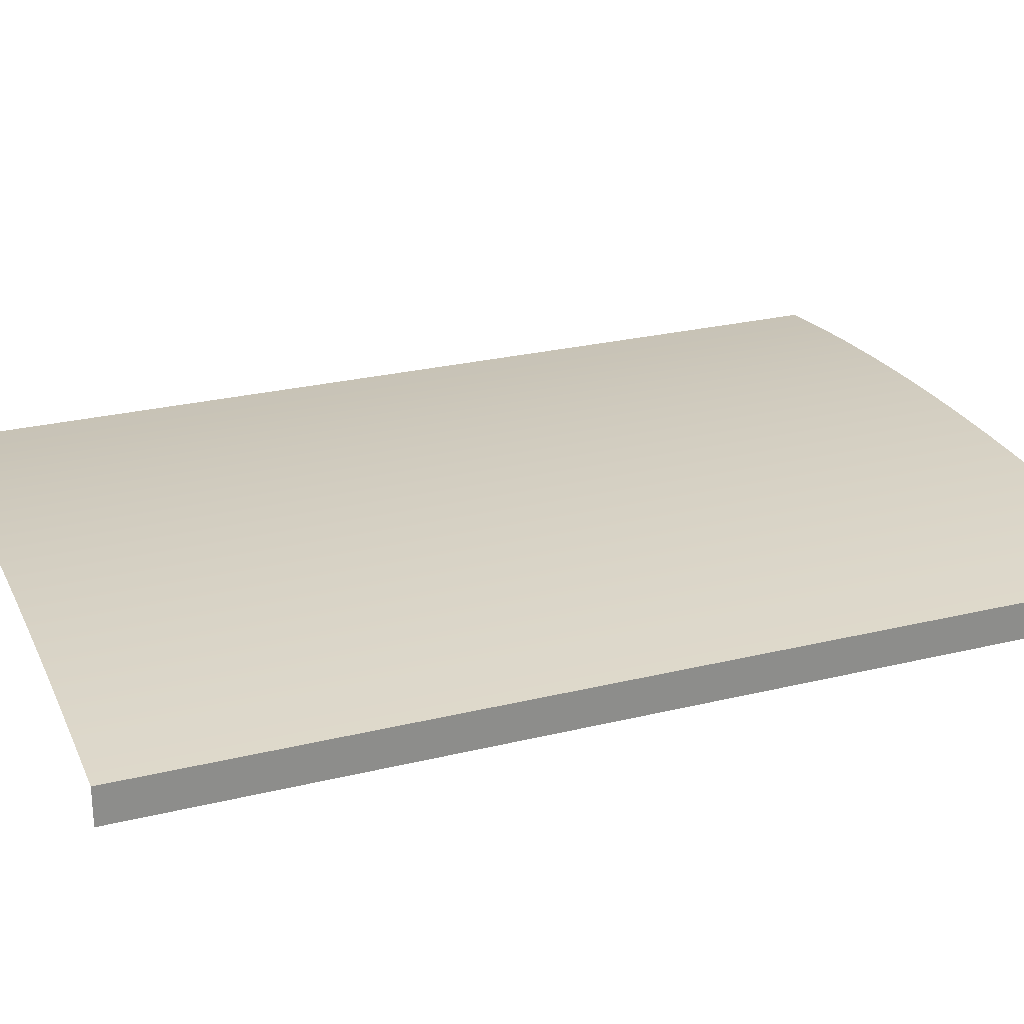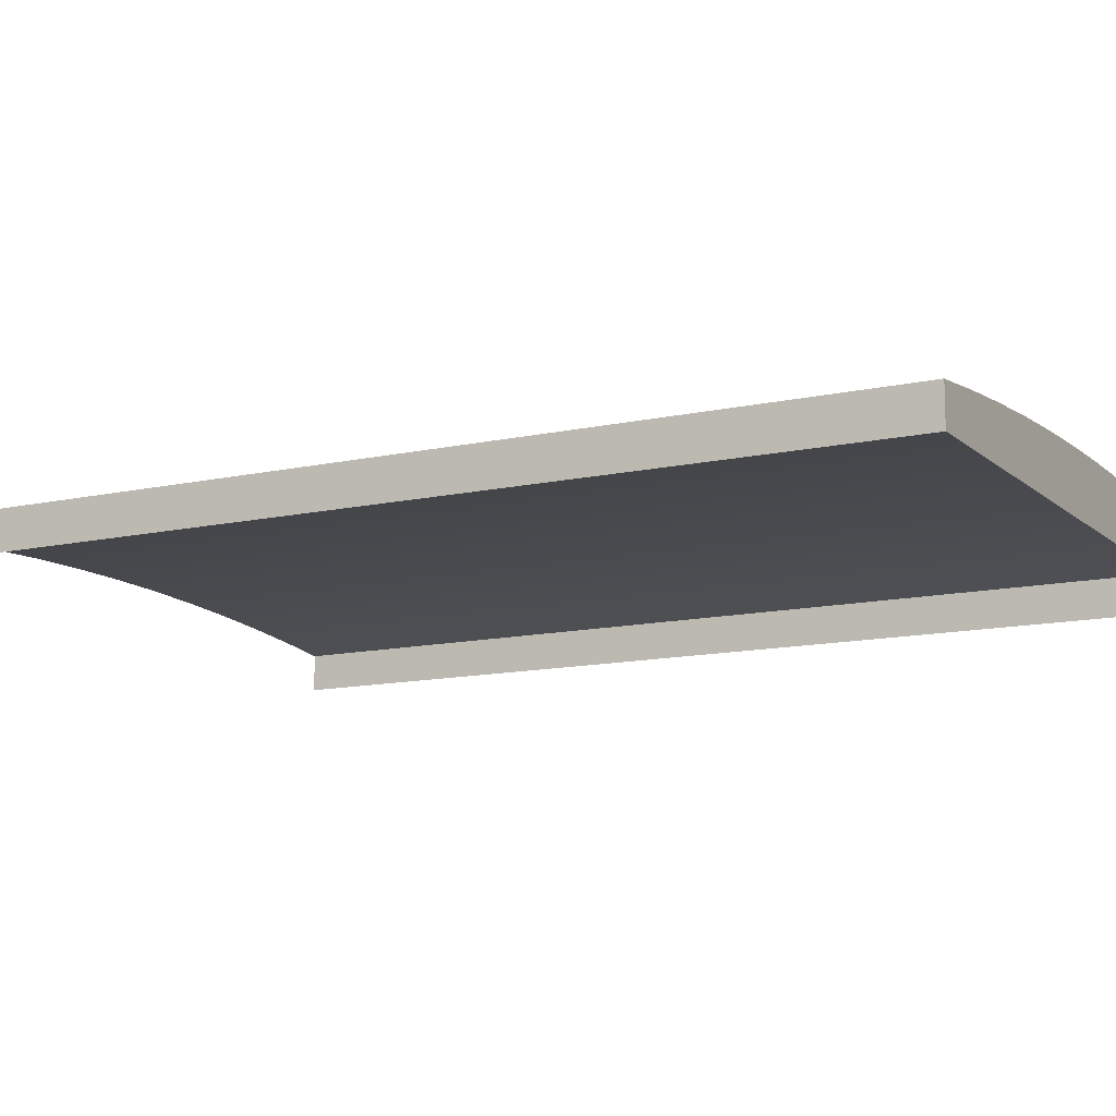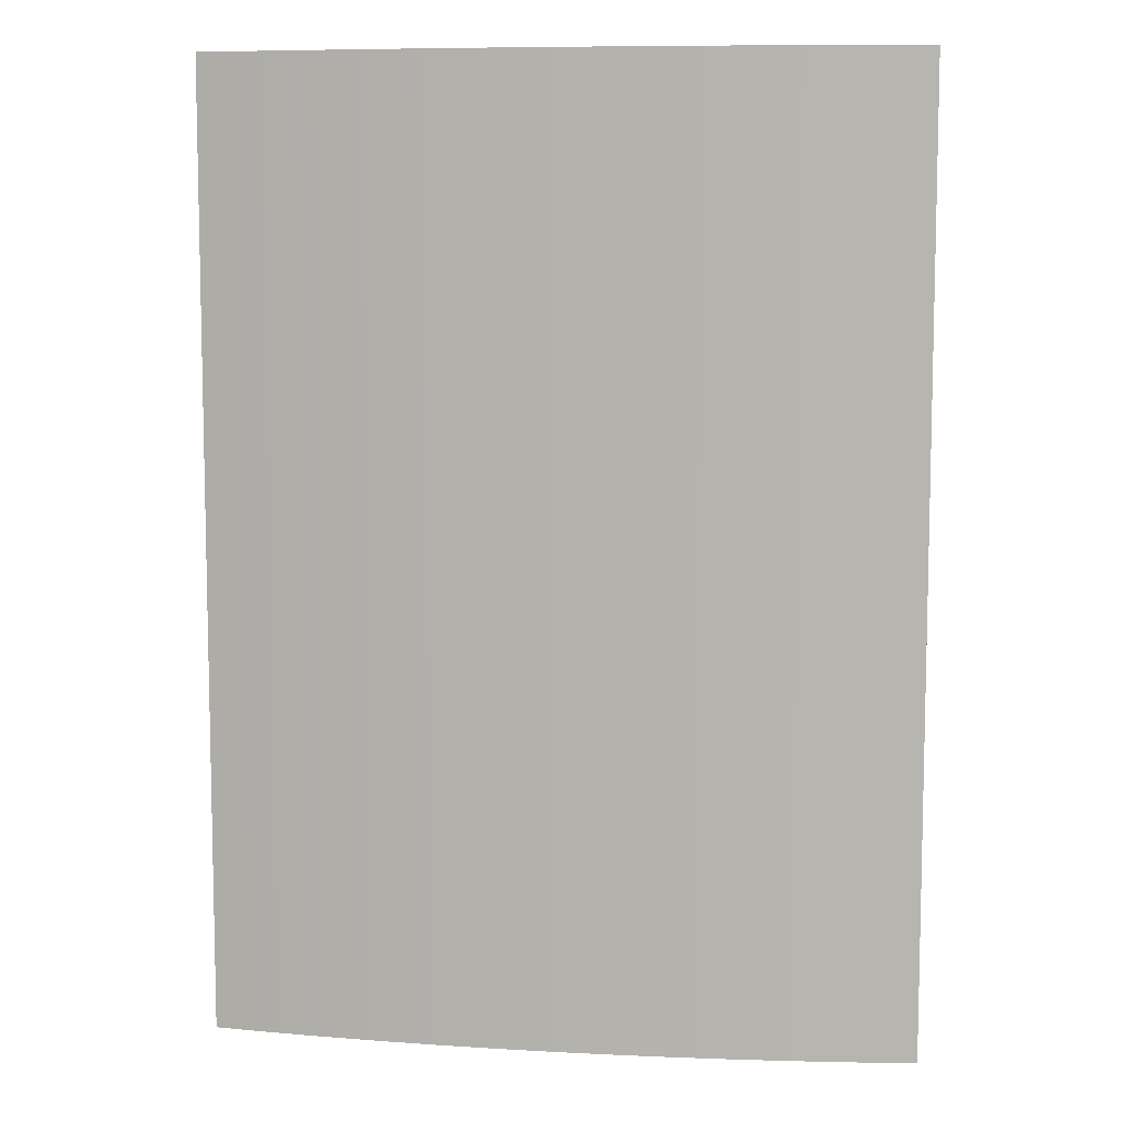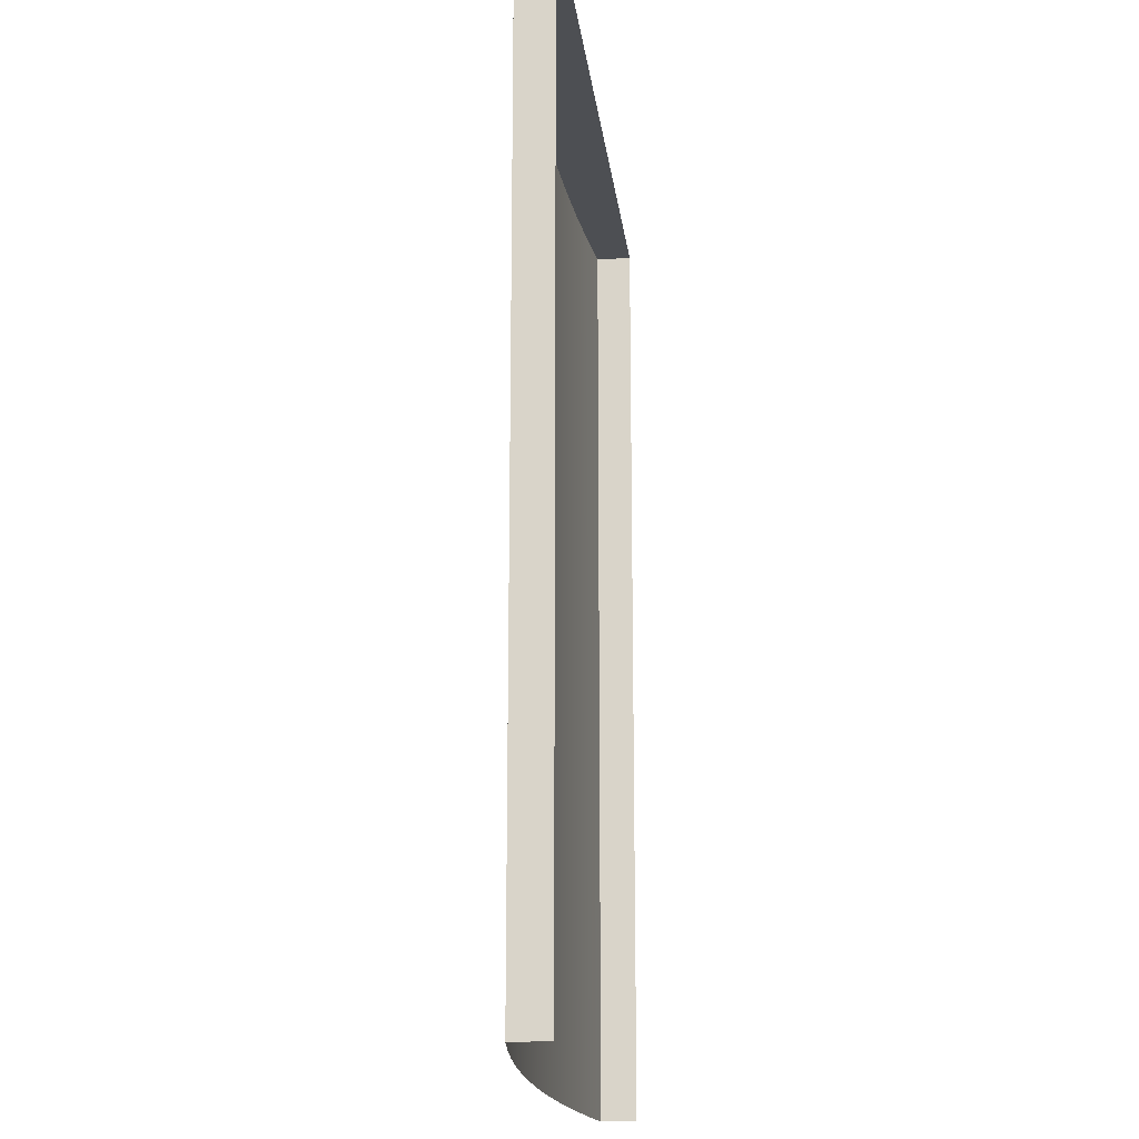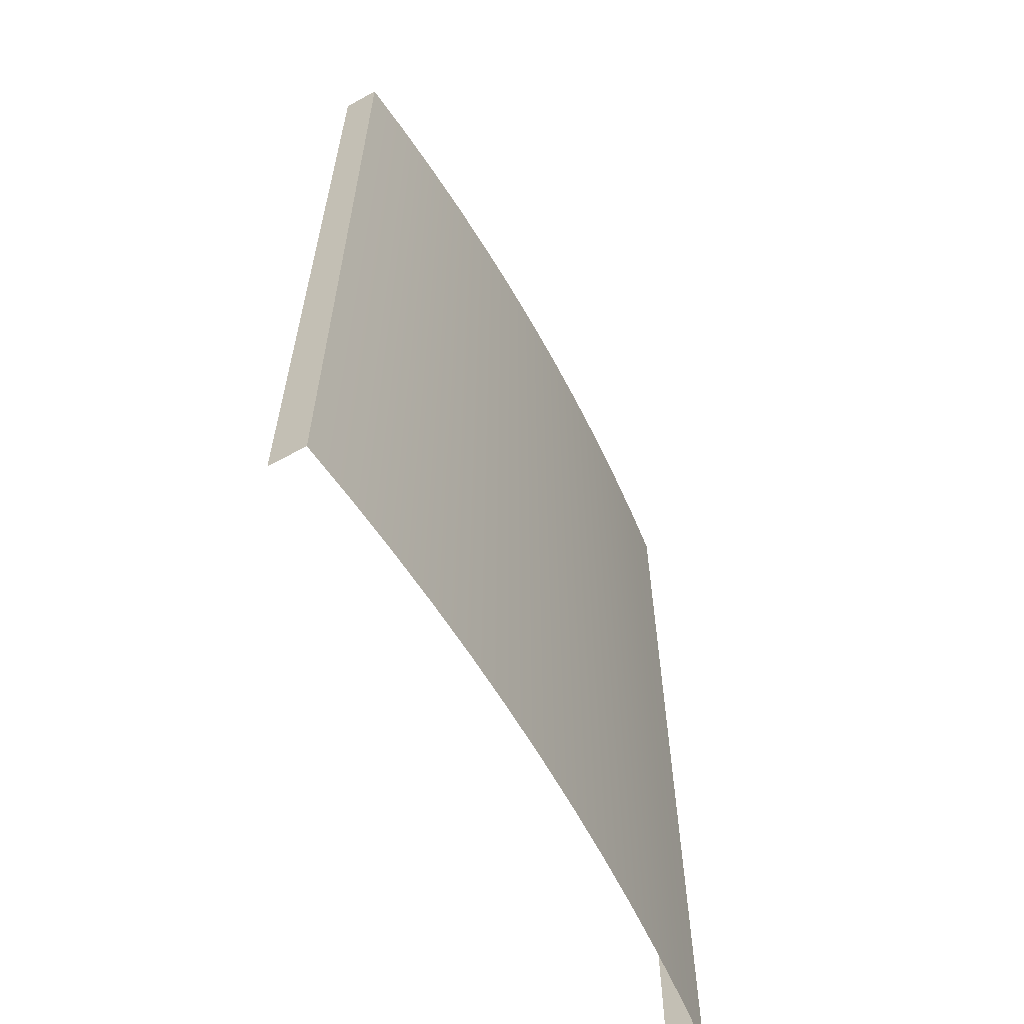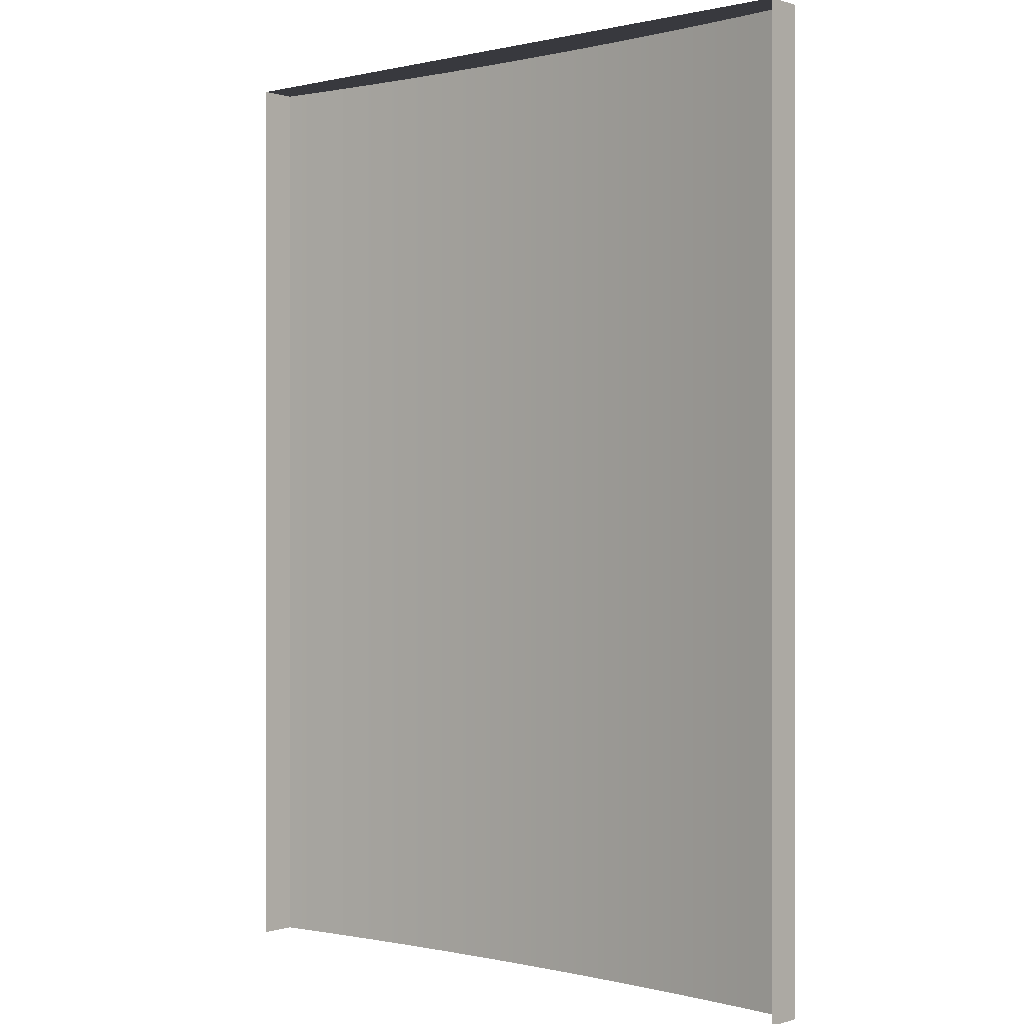
<metadata>
{"format":"obj","ext":"obj","renderer":"f3d","projection":"perspective","resolution":1024,"background":"white","views":[{"elev":25.6,"azim":68.6,"up":"+Z"},{"elev":-12.2,"azim":118.1,"up":"+Z"},{"elev":8.3,"azim":8.5,"up":"+Y"},{"elev":-17.6,"azim":96.6,"up":"+Y"},{"elev":-62.5,"azim":-61.0,"up":"+Y"},{"elev":0.0,"azim":-138.8,"up":"+Y"}]}
</metadata>
<code>
o #ID42
v 0.3416 0.2033 0.2823
v 0.3416 -0.7741 0.3196
v 0.3416 -0.7741 0.2823
v 0.3416 0.2033 0.3196
v 0.3416 -0.7741 0.3196
v 0.2828 0.2033 0.326
v 0.2828 -0.7741 0.326
v 0.3416 0.2033 0.3196
v -0.3673 0.2033 0.3196
v 0.3416 0.2033 0.2823
v -0.3673 0.2033 0.2823
v 0.3416 0.2033 0.3196
v -0.3084 0.2033 0.326
v 0.2828 0.2033 0.326
v 0.2238 0.2033 0.3312
v -0.2495 0.2033 0.3312
v 0.1647 0.2033 0.3353
v -0.1904 0.2033 0.3353
v -0.1312 0.2033 0.3382
v 0.1056 0.2033 0.3382
v -0.07205 0.2033 0.3399
v 0.04637 0.2033 0.3399
v -0.01284 0.2033 0.3405
v 0.2238 0.2033 0.3312
v 0.2238 -0.7741 0.3312
v -0.3673 -0.7741 0.3196
v -0.3673 0.2033 0.2823
v -0.3673 -0.7741 0.2823
v -0.3673 0.2033 0.3196
v -0.3084 -0.7741 0.326
v -0.3673 0.2033 0.3196
v -0.3673 -0.7741 0.3196
v -0.3084 0.2033 0.326
v -0.2495 -0.7741 0.3312
v -0.2495 0.2033 0.3312
v -0.1904 -0.7741 0.3353
v -0.1904 0.2033 0.3353
v -0.1312 -0.7741 0.3382
v -0.1312 0.2033 0.3382
v -0.07205 -0.7741 0.3399
v -0.07205 0.2033 0.3399
v -0.01284 -0.7741 0.3405
v -0.01284 0.2033 0.3405
v 0.04637 -0.7741 0.3399
v 0.04637 0.2033 0.3399
v 0.1056 -0.7741 0.3382
v 0.1056 0.2033 0.3382
v 0.1647 -0.7741 0.3353
v 0.1647 0.2033 0.3353
f 1 2 3
f 3 2 1
f 2 1 4
f 4 1 2
f 5 6 7
f 7 6 5
f 6 5 8
f 8 5 6
f 9 10 11
f 11 10 9
f 10 9 12
f 12 9 10
f 12 9 13
f 13 9 12
f 12 13 14
f 14 13 12
f 14 13 15
f 15 13 14
f 15 13 16
f 16 13 15
f 15 16 17
f 17 16 15
f 17 16 18
f 18 16 17
f 17 18 19
f 19 18 17
f 17 19 20
f 20 19 17
f 20 19 21
f 21 19 20
f 20 21 22
f 22 21 20
f 22 21 23
f 23 21 22
f 7 24 25
f 25 24 7
f 24 7 6
f 6 7 24
f 26 27 28
f 28 27 26
f 27 26 29
f 29 26 27
f 30 31 32
f 32 31 30
f 31 30 33
f 33 30 31
f 34 33 30
f 30 33 34
f 33 34 35
f 35 34 33
f 36 35 34
f 34 35 36
f 35 36 37
f 37 36 35
f 38 37 36
f 36 37 38
f 37 38 39
f 39 38 37
f 40 39 38
f 38 39 40
f 39 40 41
f 41 40 39
f 42 41 40
f 40 41 42
f 41 42 43
f 43 42 41
f 44 43 42
f 42 43 44
f 43 44 45
f 45 44 43
f 46 45 44
f 44 45 46
f 45 46 47
f 47 46 45
f 48 47 46
f 46 47 48
f 47 48 49
f 49 48 47
f 25 49 48
f 48 49 25
f 49 25 24
f 24 25 49

</code>
